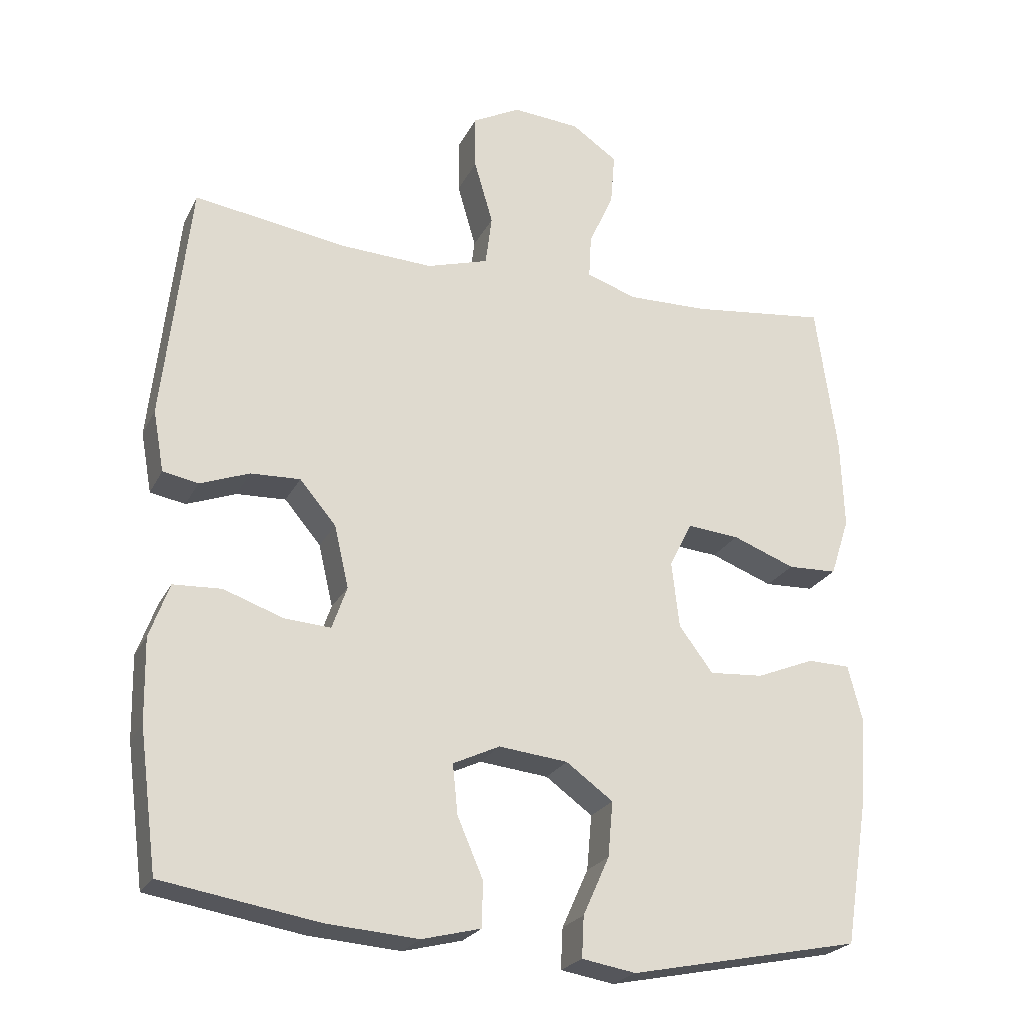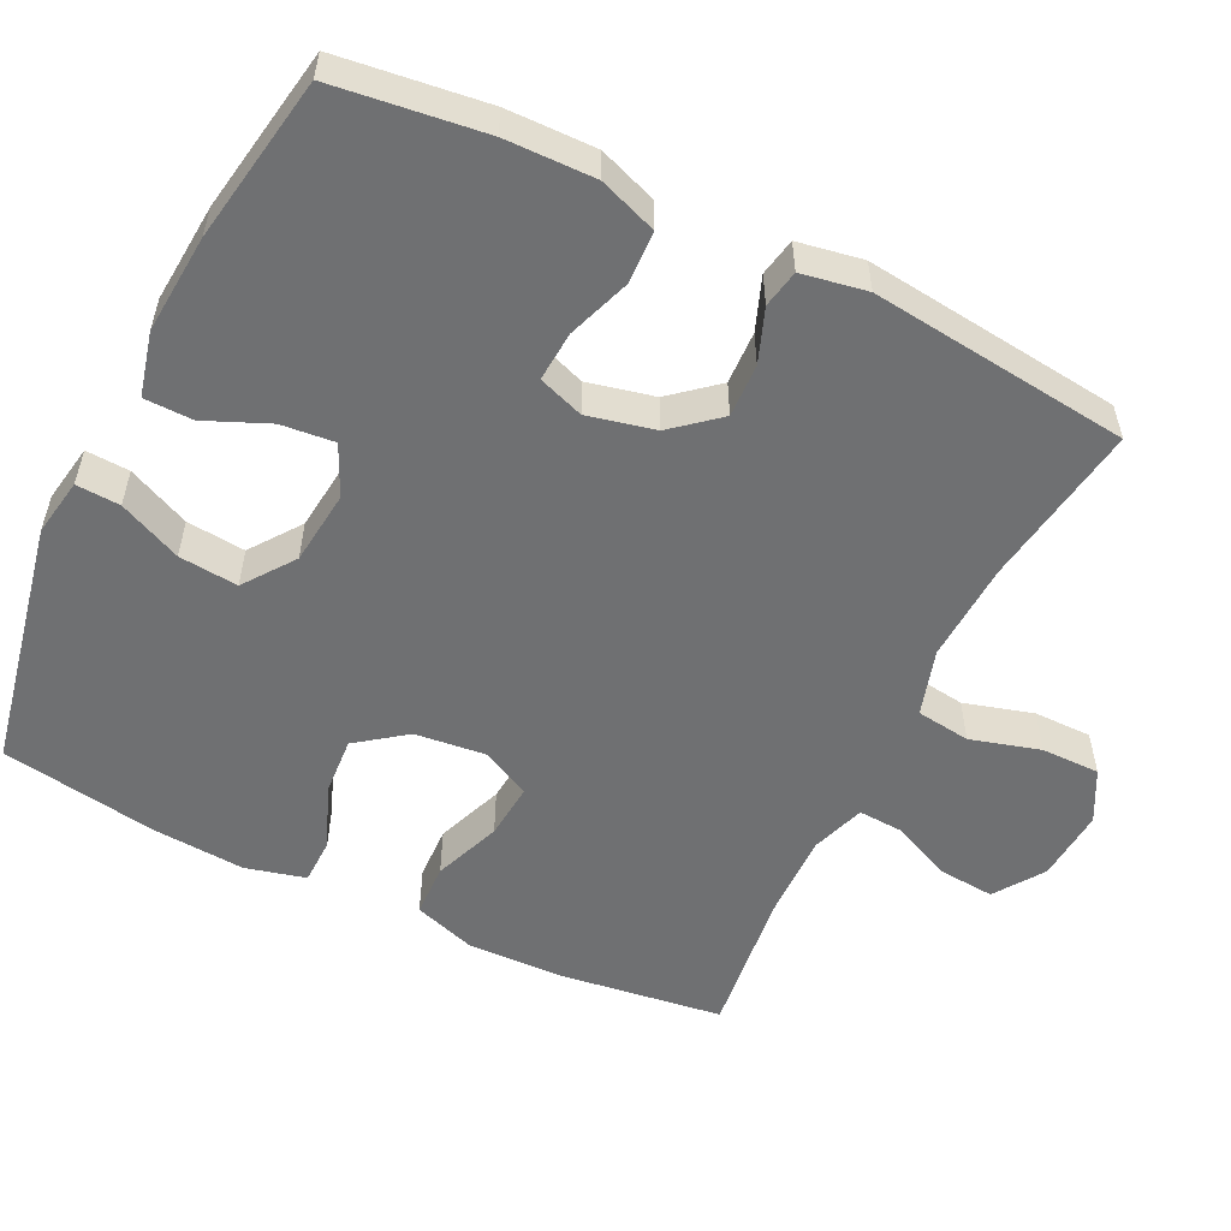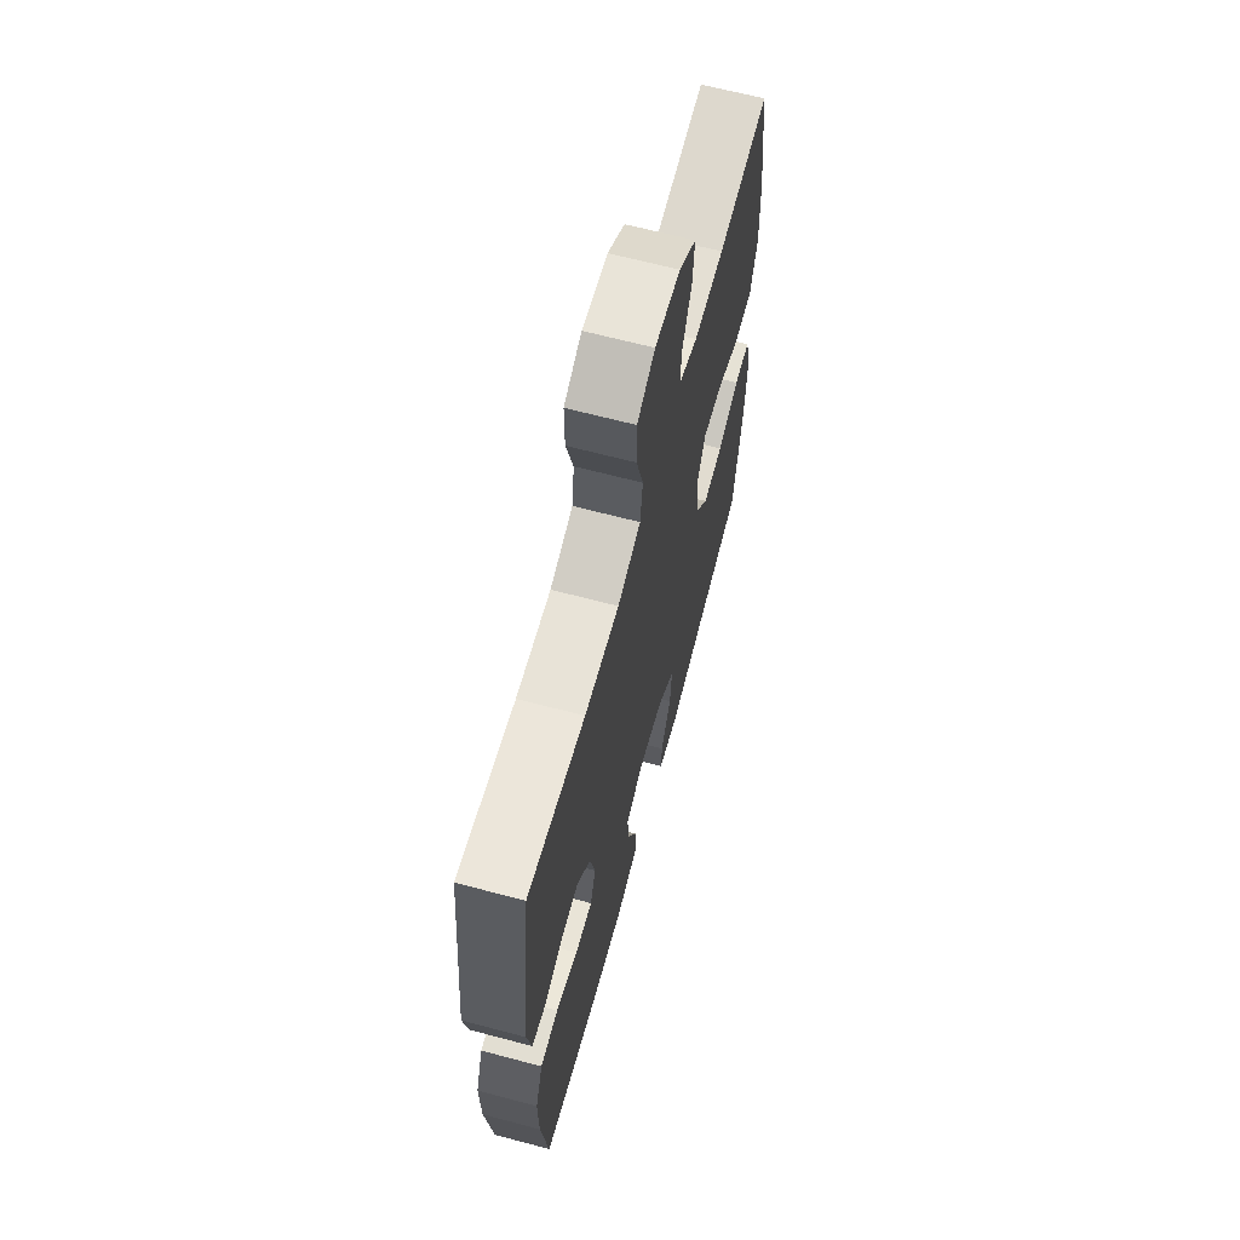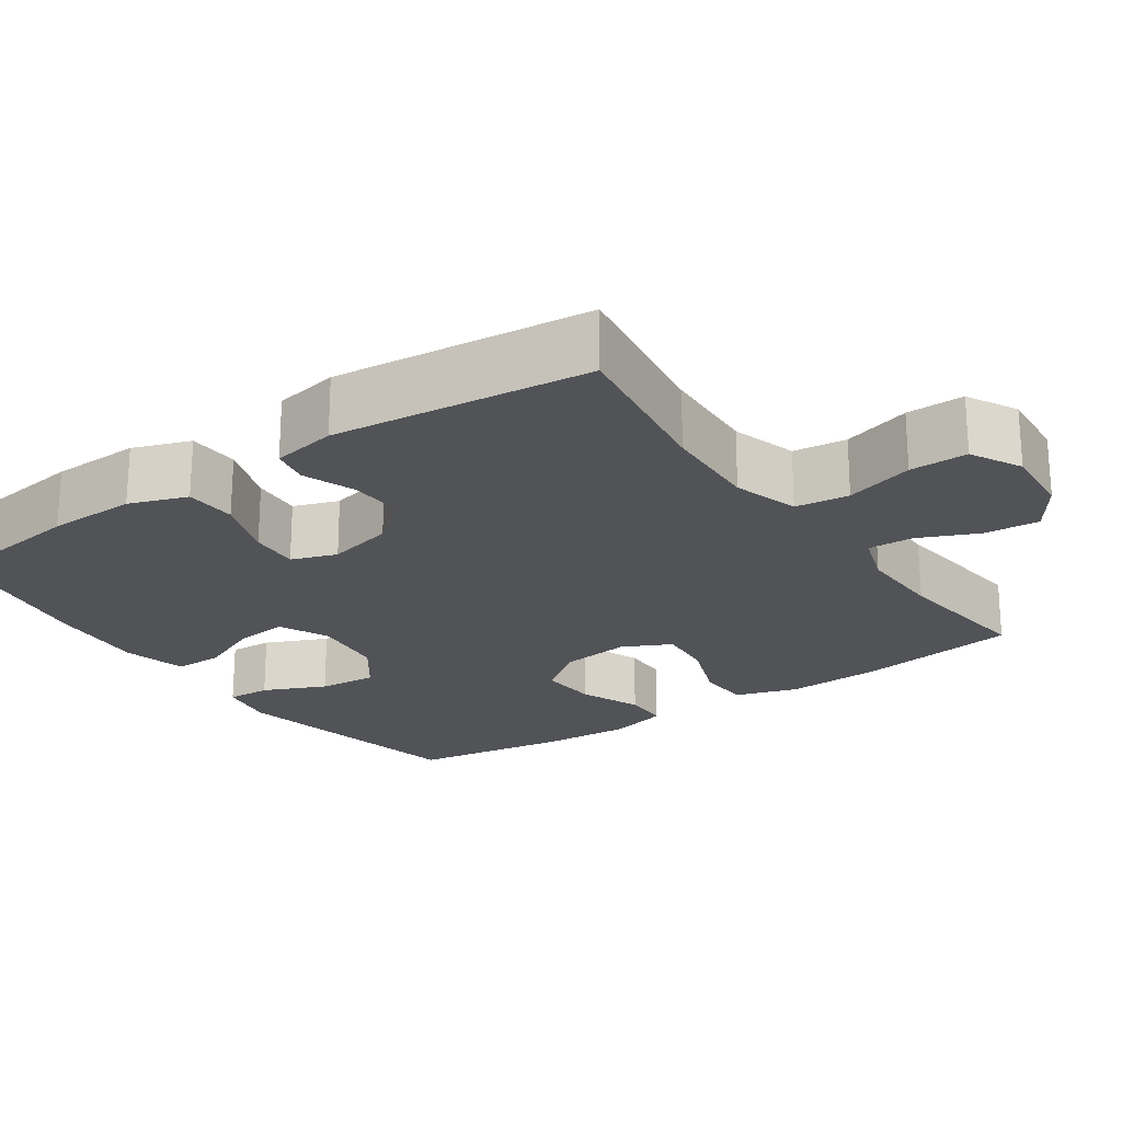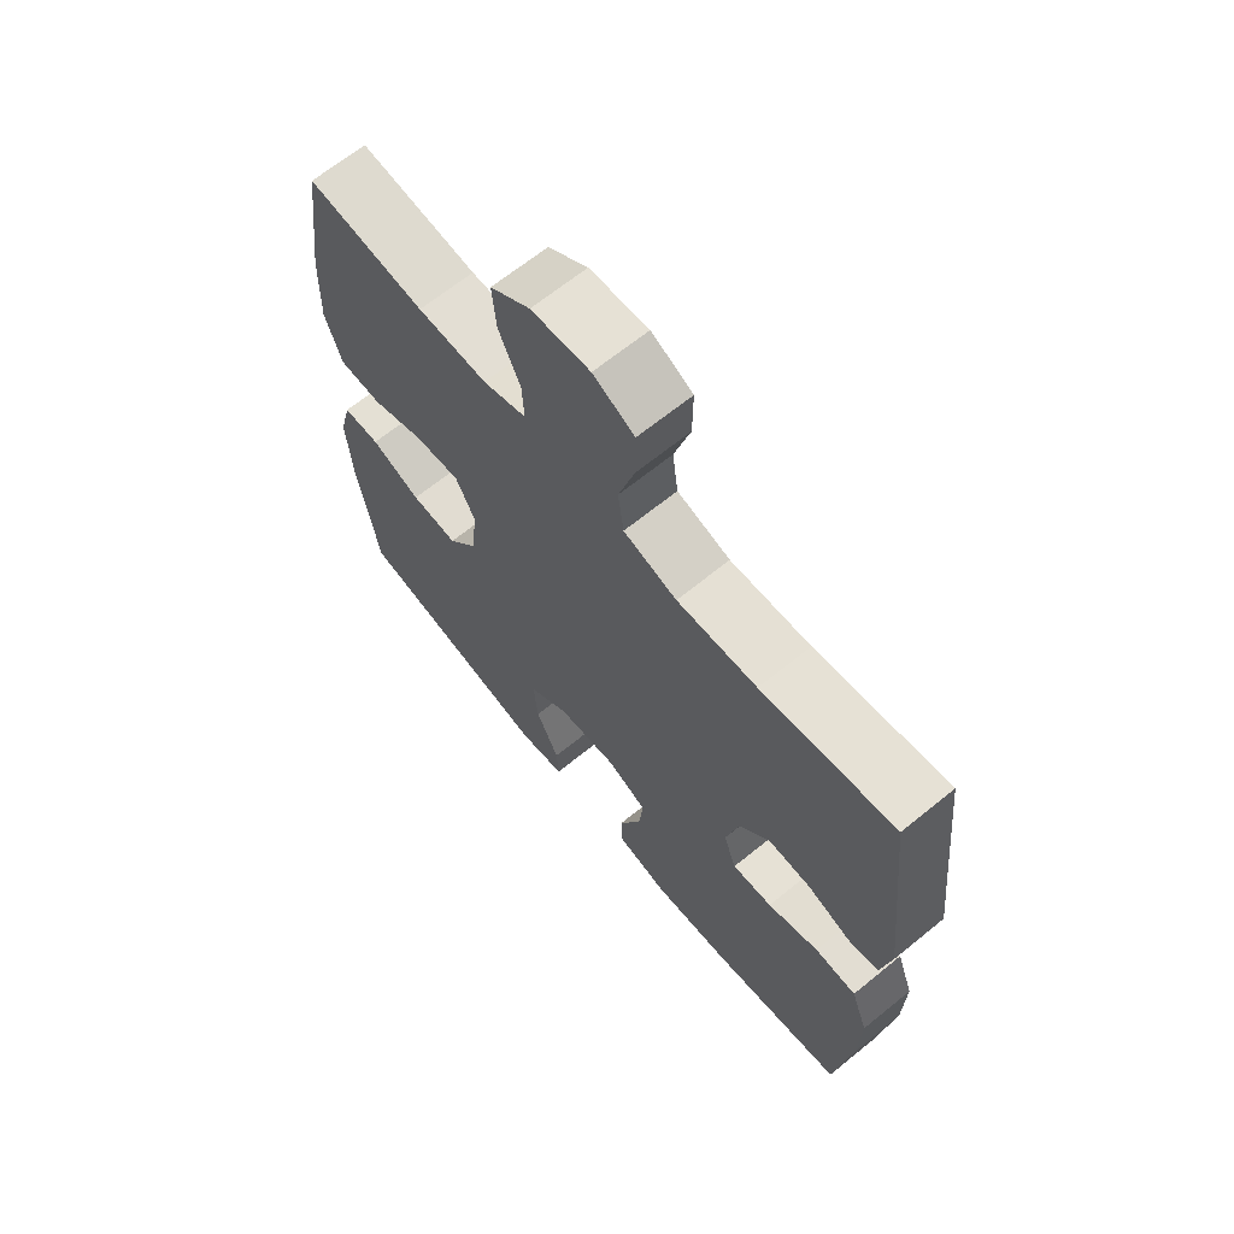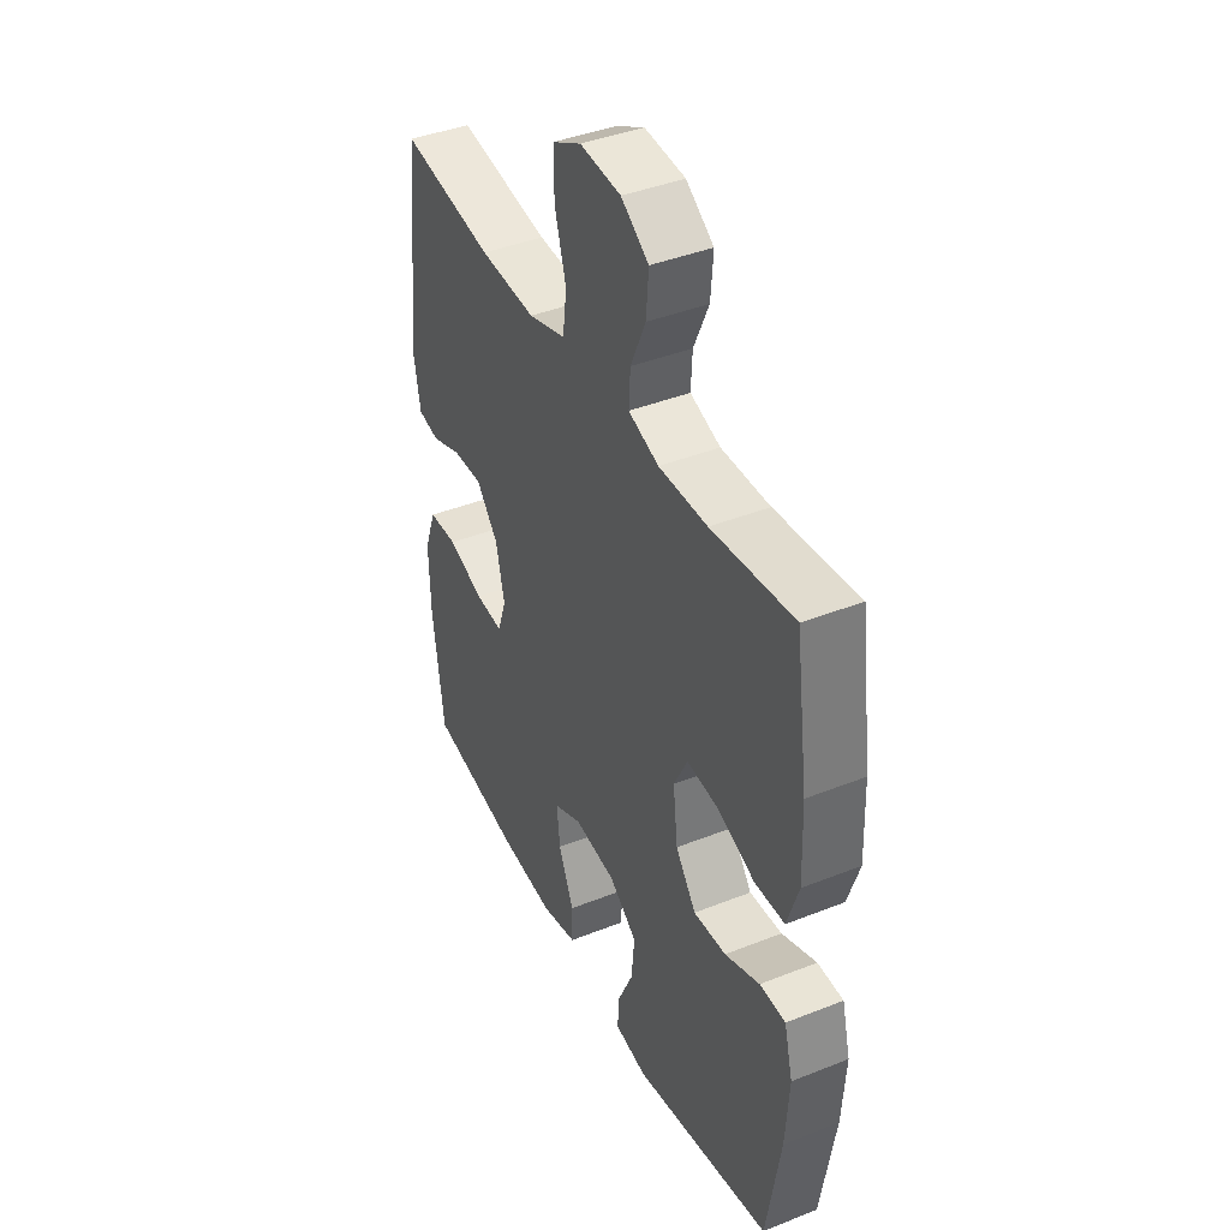
<metadata>
{"format":"obj","ext":"obj","renderer":"f3d","projection":"perspective","resolution":1024,"background":"white","views":[{"elev":-23.6,"azim":-21.2,"up":"+Z"},{"elev":-54.8,"azim":-116.2,"up":"+Y"},{"elev":65.1,"azim":-75.0,"up":"+Z"},{"elev":-22.2,"azim":-55.2,"up":"+Y"},{"elev":66.5,"azim":-129.2,"up":"+Z"},{"elev":41.4,"azim":64.3,"up":"+Z"}]}
</metadata>
<code>
o path422
v 0.5301 0.0375 -0.3163
v 0.5385 0.0375 -0.1907
v 0.5177 0.0375 -0.1102
v 0.4557 0.0375 -0.109
v 0.3718 0.0375 -0.1431
v 0.2935 0.0375 -0.1487
v 0.2442 0.0375 -0.08288
v 0.2333 0.0375 0.01352
v 0.2661 0.0375 0.07875
v 0.3416 0.0375 0.07221
v 0.4323 0.0375 0.03775
v 0.5039 0.0375 0.04032
v 0.5315 0.0375 0.1248
v 0.5269 0.0375 0.2555
v 0.4964 0.0375 0.4747
v 0.299 0.0375 0.4512
v 0.1823 0.0375 0.4488
v 0.1095 0.0375 0.4734
v 0.1129 0.0375 0.5354
v 0.149 0.0375 0.6162
v 0.1549 0.0375 0.6904
v 0.0888 0.0375 0.7358
v -0.009162 0.0375 0.7433
v -0.07806 0.0375 0.7071
v -0.07769 0.0375 0.6283
v -0.05058 0.0375 0.5349
v -0.05998 0.0375 0.4619
v -0.1493 0.0375 0.4348
v -0.2831 0.0375 0.4411
v -0.5053 0.0375 0.4747
v -0.5444 0.0375 0.1245
v -0.5285 0.0375 0.0362
v -0.4774 0.0375 0.02638
v -0.4055 0.0375 0.05338
v -0.3338 0.0375 0.0564
v -0.2812 0.0375 -0.005791
v -0.2603 0.0375 -0.09603
v -0.2819 0.0375 -0.1576
v -0.3493 0.0375 -0.153
v -0.4355 0.0375 -0.1226
v -0.5056 0.0375 -0.1261
v -0.5341 0.0375 -0.2045
v -0.5317 0.0375 -0.3252
v -0.5053 0.0375 -0.5273
v -0.2802 0.0375 -0.5648
v -0.1462 0.0375 -0.5748
v -0.0603 0.0375 -0.5533
v -0.05921 0.0375 -0.4877
v -0.09619 0.0375 -0.4022
v -0.1036 0.0375 -0.33
v -0.03597 0.0375 -0.2983
v 0.06413 0.0375 -0.3091
v 0.132 0.0375 -0.3585
v 0.1247 0.0375 -0.4383
v 0.08654 0.0375 -0.5228
v 0.08348 0.0375 -0.5821
v 0.1615 0.0375 -0.5952
v 0.4964 0.0375 -0.5273
v 0.5301 -0.0375 -0.3163
v 0.5385 -0.0375 -0.1907
v 0.5177 -0.0375 -0.1102
v 0.4557 -0.0375 -0.109
v 0.3718 -0.0375 -0.1431
v 0.2935 -0.0375 -0.1487
v 0.2442 -0.0375 -0.08288
v 0.2333 -0.0375 0.01352
v 0.2661 -0.0375 0.07875
v 0.3416 -0.0375 0.07221
v 0.4323 -0.0375 0.03775
v 0.5039 -0.0375 0.04032
v 0.5315 -0.0375 0.1248
v 0.5269 -0.0375 0.2555
v 0.4964 -0.0375 0.4747
v 0.299 -0.0375 0.4512
v 0.1823 -0.0375 0.4488
v 0.1095 -0.0375 0.4734
v 0.1129 -0.0375 0.5354
v 0.149 -0.0375 0.6162
v 0.1549 -0.0375 0.6904
v 0.0888 -0.0375 0.7358
v -0.009162 -0.0375 0.7433
v -0.07806 -0.0375 0.7071
v -0.07769 -0.0375 0.6283
v -0.05058 -0.0375 0.5349
v -0.05998 -0.0375 0.4619
v -0.1493 -0.0375 0.4348
v -0.2831 -0.0375 0.4411
v -0.5053 -0.0375 0.4747
v -0.5444 -0.0375 0.1245
v -0.5285 -0.0375 0.0362
v -0.4774 -0.0375 0.02638
v -0.4055 -0.0375 0.05338
v -0.3338 -0.0375 0.0564
v -0.2812 -0.0375 -0.005791
v -0.2603 -0.0375 -0.09603
v -0.2819 -0.0375 -0.1576
v -0.3493 -0.0375 -0.153
v -0.4355 -0.0375 -0.1226
v -0.5056 -0.0375 -0.1261
v -0.5341 -0.0375 -0.2045
v -0.5317 -0.0375 -0.3252
v -0.5053 -0.0375 -0.5273
v -0.2802 -0.0375 -0.5648
v -0.1462 -0.0375 -0.5748
v -0.0603 -0.0375 -0.5533
v -0.05921 -0.0375 -0.4877
v -0.09619 -0.0375 -0.4022
v -0.1036 -0.0375 -0.33
v -0.03597 -0.0375 -0.2983
v 0.06413 -0.0375 -0.3091
v 0.132 -0.0375 -0.3585
v 0.1247 -0.0375 -0.4383
v 0.08654 -0.0375 -0.5228
v 0.08348 -0.0375 -0.5821
v 0.1615 -0.0375 -0.5952
v 0.4964 -0.0375 -0.5273
v 0.5301 0.0375 -0.3163
v 0.5385 0.0375 -0.1907
v 0.5177 0.0375 -0.1102
v 0.5177 0.0375 -0.1102
v 0.5039 0.0375 0.04032
v 0.5039 0.0375 0.04032
v 0.5315 0.0375 0.1248
v 0.5269 0.0375 0.2555
v 0.4557 0.0375 -0.109
v 0.4323 0.0375 0.03775
v 0.4964 0.0375 -0.5273
v 0.4964 0.0375 -0.5273
v 0.4964 0.0375 0.4747
v 0.4964 0.0375 0.4747
v 0.3718 0.0375 -0.1431
v 0.3416 0.0375 0.07221
v 0.299 0.0375 0.4512
v 0.2935 0.0375 -0.1487
v 0.2661 0.0375 0.07875
v 0.2661 0.0375 0.07875
v 0.1823 0.0375 0.4488
v 0.2442 0.0375 -0.08288
v 0.1615 0.0375 -0.5952
v 0.2333 0.0375 0.01352
v 0.1095 0.0375 0.4734
v 0.1095 0.0375 0.4734
v 0.08348 0.0375 -0.5821
v 0.08348 0.0375 -0.5821
v 0.132 0.0375 -0.3585
v 0.1247 0.0375 -0.4383
v 0.149 0.0375 0.6162
v 0.1549 0.0375 0.6904
v 0.0888 0.0375 0.7358
v 0.1129 0.0375 0.5354
v 0.06413 0.0375 -0.3091
v 0.08654 0.0375 -0.5228
v -0.009162 0.0375 0.7433
v -0.03597 0.0375 -0.2983
v -0.07806 0.0375 0.7071
v -0.07806 0.0375 0.7071
v -0.1036 0.0375 -0.33
v -0.1036 0.0375 -0.33
v -0.05058 0.0375 0.5349
v -0.05998 0.0375 0.4619
v -0.05998 0.0375 0.4619
v -0.07769 0.0375 0.6283
v -0.0603 0.0375 -0.5533
v -0.0603 0.0375 -0.5533
v -0.05921 0.0375 -0.4877
v -0.09619 0.0375 -0.4022
v -0.1493 0.0375 0.4348
v -0.1462 0.0375 -0.5748
v -0.2802 0.0375 -0.5648
v -0.2831 0.0375 0.4411
v -0.2603 0.0375 -0.09603
v -0.2819 0.0375 -0.1576
v -0.2819 0.0375 -0.1576
v -0.2812 0.0375 -0.005791
v -0.3338 0.0375 0.0564
v -0.3493 0.0375 -0.153
v -0.4055 0.0375 0.05338
v -0.4355 0.0375 -0.1226
v -0.5053 0.0375 -0.5273
v -0.5053 0.0375 -0.5273
v -0.4774 0.0375 0.02638
v -0.5056 0.0375 -0.1261
v -0.5056 0.0375 -0.1261
v -0.5285 0.0375 0.0362
v -0.5285 0.0375 0.0362
v -0.5053 0.0375 0.4747
v -0.5053 0.0375 0.4747
v -0.5341 0.0375 -0.2045
v -0.5317 0.0375 -0.3252
v -0.5444 0.0375 0.1245
v 0.5301 -0.0375 -0.3163
v 0.5385 -0.0375 -0.1907
v 0.5177 -0.0375 -0.1102
v 0.5177 -0.0375 -0.1102
v 0.5039 -0.0375 0.04032
v 0.5039 -0.0375 0.04032
v 0.5315 -0.0375 0.1248
v 0.5269 -0.0375 0.2555
v 0.4557 -0.0375 -0.109
v 0.4323 -0.0375 0.03775
v 0.4964 -0.0375 -0.5273
v 0.4964 -0.0375 -0.5273
v 0.4964 -0.0375 0.4747
v 0.4964 -0.0375 0.4747
v 0.3718 -0.0375 -0.1431
v 0.3416 -0.0375 0.07221
v 0.299 -0.0375 0.4512
v 0.2935 -0.0375 -0.1487
v 0.2661 -0.0375 0.07875
v 0.2661 -0.0375 0.07875
v 0.1823 -0.0375 0.4488
v 0.2442 -0.0375 -0.08288
v 0.1615 -0.0375 -0.5952
v 0.2333 -0.0375 0.01352
v 0.1095 -0.0375 0.4734
v 0.1095 -0.0375 0.4734
v 0.08348 -0.0375 -0.5821
v 0.08348 -0.0375 -0.5821
v 0.132 -0.0375 -0.3585
v 0.1247 -0.0375 -0.4383
v 0.149 -0.0375 0.6162
v 0.1549 -0.0375 0.6904
v 0.0888 -0.0375 0.7358
v 0.1129 -0.0375 0.5354
v 0.06413 -0.0375 -0.3091
v 0.08654 -0.0375 -0.5228
v -0.009162 -0.0375 0.7433
v -0.03597 -0.0375 -0.2983
v -0.07806 -0.0375 0.7071
v -0.07806 -0.0375 0.7071
v -0.1036 -0.0375 -0.33
v -0.1036 -0.0375 -0.33
v -0.05058 -0.0375 0.5349
v -0.05998 -0.0375 0.4619
v -0.05998 -0.0375 0.4619
v -0.07769 -0.0375 0.6283
v -0.0603 -0.0375 -0.5533
v -0.0603 -0.0375 -0.5533
v -0.05921 -0.0375 -0.4877
v -0.09619 -0.0375 -0.4022
v -0.1493 -0.0375 0.4348
v -0.1462 -0.0375 -0.5748
v -0.2802 -0.0375 -0.5648
v -0.2831 -0.0375 0.4411
v -0.2603 -0.0375 -0.09603
v -0.2819 -0.0375 -0.1576
v -0.2819 -0.0375 -0.1576
v -0.2812 -0.0375 -0.005791
v -0.3338 -0.0375 0.0564
v -0.3493 -0.0375 -0.153
v -0.4055 -0.0375 0.05338
v -0.4355 -0.0375 -0.1226
v -0.5053 -0.0375 -0.5273
v -0.5053 -0.0375 -0.5273
v -0.4774 -0.0375 0.02638
v -0.5056 -0.0375 -0.1261
v -0.5056 -0.0375 -0.1261
v -0.5285 -0.0375 0.0362
v -0.5285 -0.0375 0.0362
v -0.5053 -0.0375 0.4747
v -0.5053 -0.0375 0.4747
v -0.5341 -0.0375 -0.2045
v -0.5317 -0.0375 -0.3252
v -0.5444 -0.0375 0.1245
f 198 206 197
f 245 246 228
f 203 207 198
f 214 245 228
f 212 225 208
f 231 246 243
f 195 197 200
f 221 236 224
f 233 224 236
f 207 206 198
f 208 219 191
f 224 233 215
f 262 250 252
f 234 241 214
f 209 234 214
f 246 250 263
f 219 208 225
f 240 242 239
f 223 236 221
f 214 248 245
f 212 228 225
f 214 228 212
f 199 205 192
f 255 264 258
f 211 209 207
f 192 205 191
f 249 244 251
f 248 241 249
f 251 264 255
f 220 226 213
f 214 241 248
f 264 244 260
f 199 192 193
f 251 244 264
f 205 208 191
f 222 223 221
f 215 233 234
f 213 226 217
f 228 246 231
f 240 243 242
f 241 244 249
f 243 246 263
f 262 252 256
f 229 236 227
f 200 197 206
f 263 250 262
f 243 263 253
f 227 236 223
f 201 219 220
f 231 243 240
f 211 215 209
f 207 209 206
f 201 220 213
f 239 242 237
f 215 234 209
f 191 219 201
f 1 2 60 59
f 2 120 194 60
f 122 13 71 196
f 13 14 72 71
f 3 4 62 61
f 11 12 70 69
f 128 1 59 202
f 14 130 204 72
f 4 5 63 62
f 10 11 69 68
f 15 16 74 73
f 5 6 64 63
f 136 10 68 210
f 16 17 75 74
f 6 7 65 64
f 57 58 116 115
f 8 9 67 66
f 7 8 66 65
f 17 142 216 75
f 144 57 115 218
f 53 54 112 111
f 20 21 79 78
f 21 22 80 79
f 19 20 78 77
f 52 53 111 110
f 55 56 114 113
f 54 55 113 112
f 18 19 77 76
f 22 23 81 80
f 51 52 110 109
f 23 156 230 81
f 158 51 109 232
f 26 161 235 84
f 25 26 84 83
f 24 25 83 82
f 164 48 106 238
f 48 49 107 106
f 27 28 86 85
f 46 47 105 104
f 49 50 108 107
f 45 46 104 103
f 28 29 87 86
f 37 173 247 95
f 36 37 95 94
f 35 36 94 93
f 38 39 97 96
f 34 35 93 92
f 39 40 98 97
f 180 45 103 254
f 33 34 92 91
f 40 183 257 98
f 185 33 91 259
f 29 187 261 87
f 41 42 100 99
f 43 44 102 101
f 42 43 101 100
f 31 32 90 89
f 30 31 89 88
f 124 123 132
f 171 154 172
f 129 124 133
f 140 154 171
f 138 134 151
f 157 169 172
f 121 126 123
f 147 150 162
f 159 162 150
f 133 124 132
f 134 117 145
f 150 141 159
f 188 178 176
f 160 140 167
f 135 140 160
f 172 189 176
f 145 151 134
f 166 165 168
f 149 147 162
f 140 171 174
f 138 151 154
f 140 138 154
f 125 118 131
f 181 184 190
f 137 133 135
f 118 117 131
f 175 177 170
f 174 175 167
f 177 181 190
f 146 139 152
f 140 174 167
f 190 186 170
f 125 119 118
f 177 190 170
f 131 117 134
f 148 147 149
f 141 160 159
f 139 143 152
f 154 157 172
f 166 168 169
f 167 175 170
f 169 189 172
f 188 182 178
f 155 153 162
f 126 132 123
f 189 188 176
f 169 179 189
f 153 149 162
f 127 146 145
f 157 166 169
f 137 135 141
f 133 132 135
f 127 139 146
f 165 163 168
f 141 135 160
f 117 127 145

</code>
